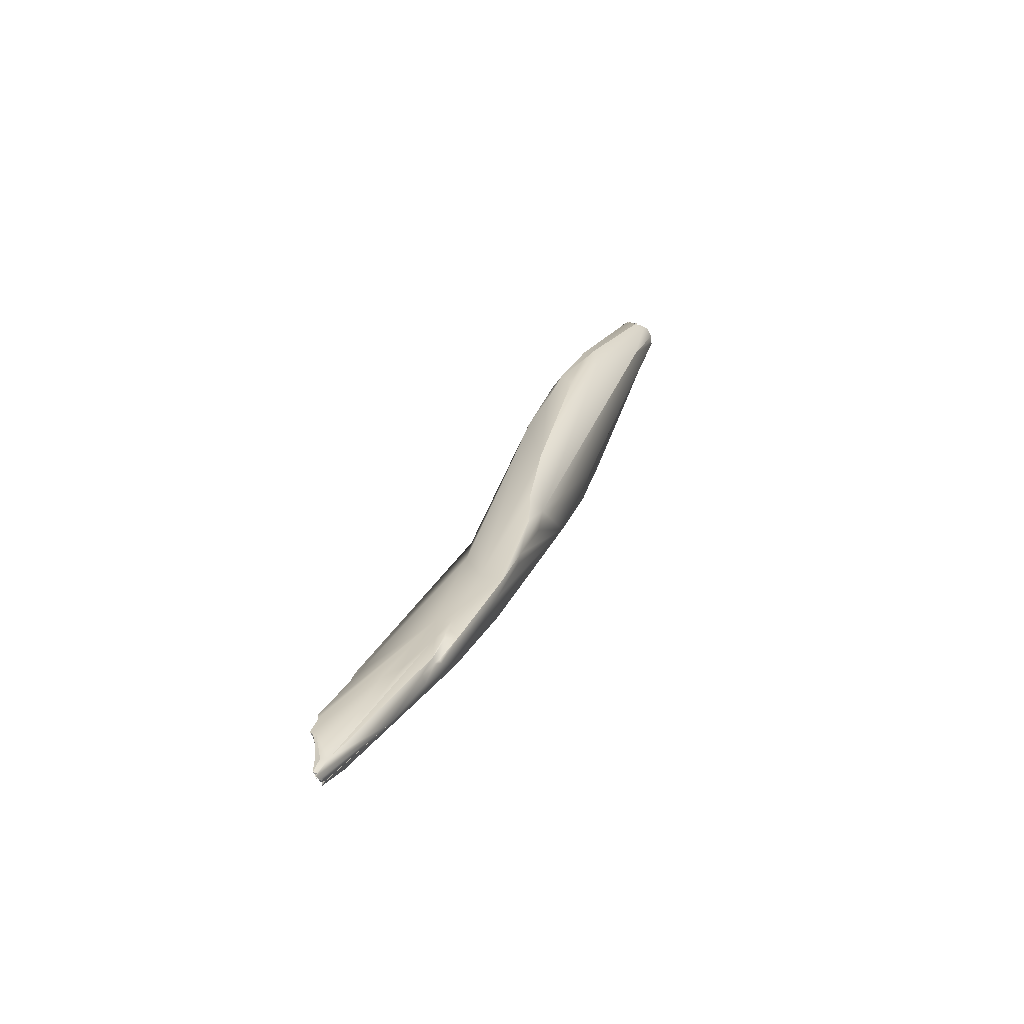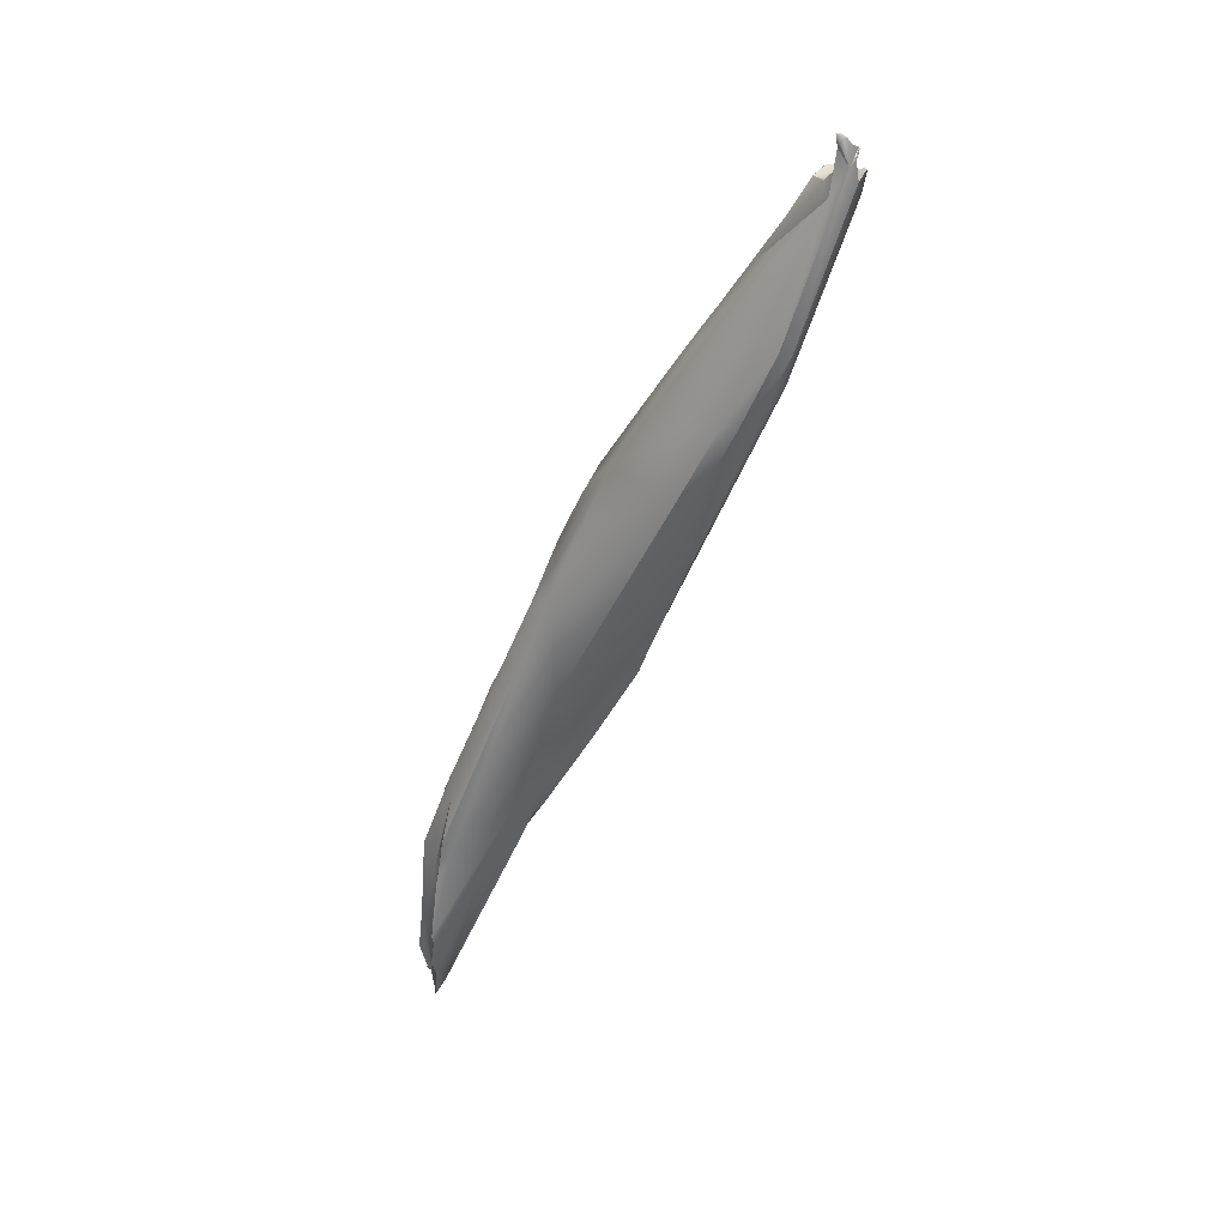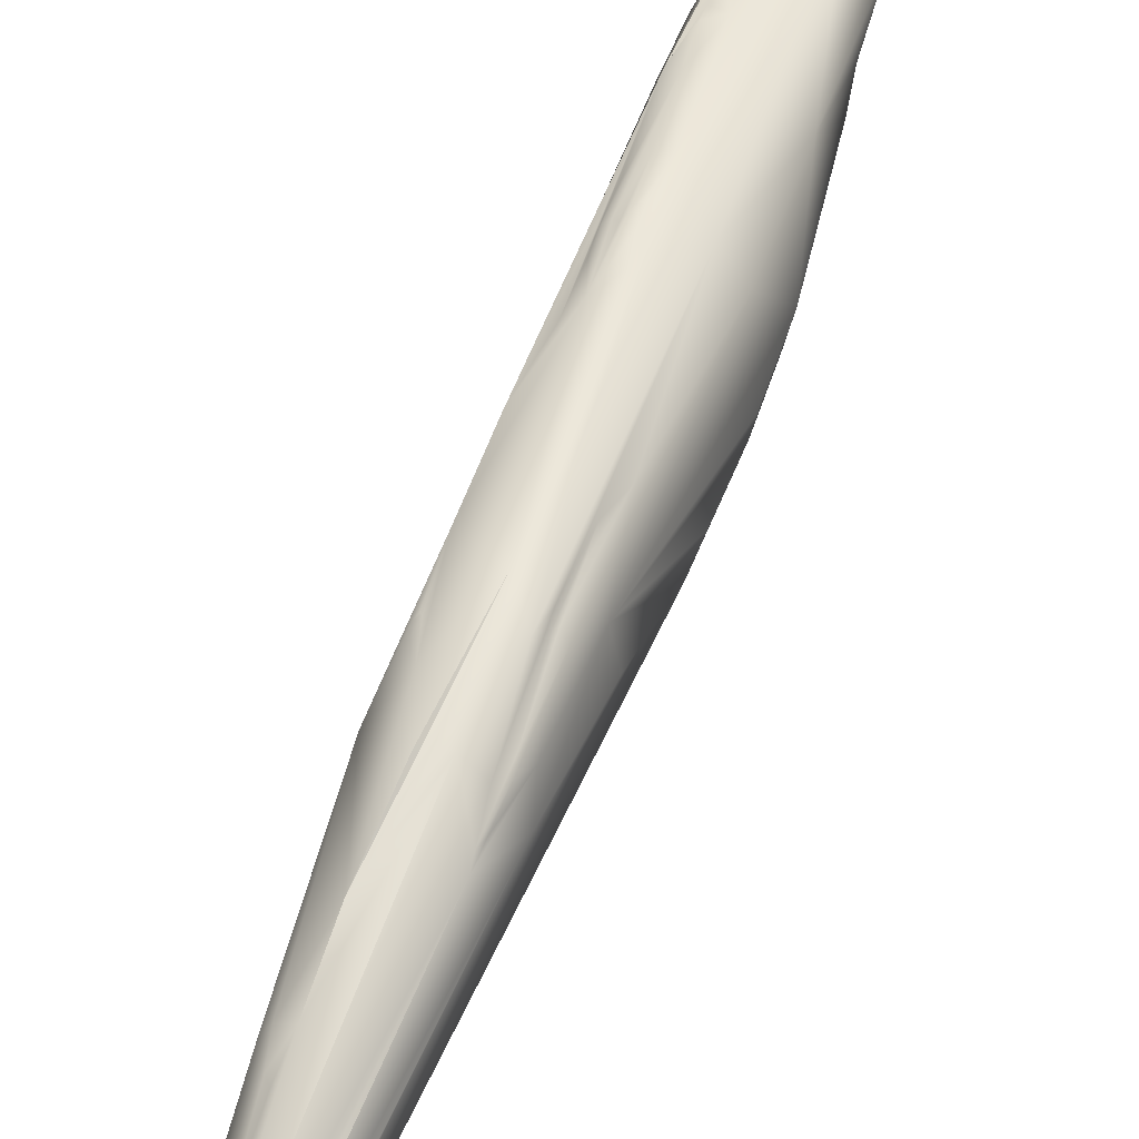
<metadata>
{"format":"obj","ext":"obj","renderer":"f3d","projection":"perspective","resolution":1024,"background":"white","views":[{"elev":-71.2,"azim":-2.5,"up":"+Z"},{"elev":39.1,"azim":-40.4,"up":"+Z"},{"elev":42.5,"azim":40.9,"up":"+Y"}]}
</metadata>
<code>
v -188 -72.32 1171
v -187.8 -72.09 1171
v -187.6 -71.84 1170
v -187.6 -71.86 1171
v -188 -72.94 1174
v -188.3 -73.42 1177
v -188.2 -73.17 1178
v -189.4 -73.89 1180
v -188.9 -73.88 1180
v -188.9 -73.58 1180
v -189.2 -73.7 1180
v -189 -73.6 1181
v -188.8 -73.46 1181
v -188.3 -73.97 1179
v -188.6 -73.91 1185
v -188.9 -73.83 1187
v -188.6 -73.53 1187
v -188.4 -73.42 1186
v -187.4 -72.08 1171
v -187.5 -71.76 1170
v -187.4 -71.41 1170
v -187.3 -71.4 1170
v -187.3 -71.48 1170
v -187.3 -71.39 1171
v -187.2 -73.14 1173
v -186 -72.94 1174
v -188.2 -73.46 1190
v -186.8 -70.57 1171
v -186.8 -70.9 1171
v -186.4 -70.58 1172
v -186.9 -70.29 1171
v -186.4 -69.84 1173
v -186.7 -69.68 1174
v -186.9 -68.83 1173
v -186.6 -69.16 1173
v -186.7 -68.73 1173
v -186.8 -68.77 1174
v -186.9 -68.52 1174
v -183.9 -73.78 1203
v -186.5 -68.71 1174
v -184.4 -69.43 1177
v -186.4 -72.74 1197
v -185.8 -72.61 1199
v -185.7 -72.41 1199
v -185 -71.84 1199
v -185.3 -72.56 1201
v -185 -72.24 1202
v -187 -66.95 1178
v -184.1 -68.06 1180
v -186.8 -67.47 1182
v -186.4 -68.32 1185
v -184.5 -69.87 1198
v -184.7 -72.65 1205
v -184.1 -72.14 1206
v -185.8 -67.39 1190
v -184.9 -67.56 1198
v -185.3 -67.31 1196
v -184.8 -67.15 1198
v -184.3 -66.86 1198
v -179.9 -75.9 1197
v -181.5 -71.67 1213
v -181.4 -67.03 1190
v -182.6 -68.7 1208
v -184.3 -67.11 1201
v -183.6 -67.13 1202
v -176.7 -76.51 1200
v -177.9 -72.09 1188
v -181.2 -67.59 1208
v -180.4 -67.62 1210
v -180.2 -67.97 1212
v -179.8 -69.06 1215
v -173.6 -75.87 1198
v -172.1 -77.32 1202
v -179 -67.54 1207
v -177.7 -68.19 1215
v -172 -78.4 1208
v -170.2 -78.98 1209
v -170.4 -78.49 1207
v -169.6 -79.07 1210
v -169.4 -79.55 1213
v -172.2 -78.92 1214
v -171.7 -76.5 1202
v -171 -76.7 1203
v -170.7 -76.08 1203
v -173 -74.24 1199
v -167.6 -82.46 1234
v -168.1 -78.56 1208
v -173.4 -71.38 1229
v -173.9 -70.65 1227
v -172.6 -71.5 1231
v -173.5 -69.28 1224
v -165.1 -83.07 1225
v -165.4 -84.4 1238
v -168.4 -72.9 1210
v -172 -68.92 1222
v -170.5 -69.43 1228
v -170.5 -69.73 1230
v -172.1 -70.98 1231
v -171.7 -70.54 1230
v -170.5 -70.15 1231
v -171.1 -71.81 1234
v -161.4 -83.25 1222
v -162.2 -81 1219
v -167 -79.55 1251
v -166.9 -70.69 1232
v -168 -71.81 1238
v -168.8 -73.31 1240
v -169 -69.88 1230
v -156.8 -91.45 1244
v -158.3 -85.42 1230
v -158.7 -83.99 1228
v -161.8 -75.21 1226
v -167 -75.42 1248
v -164.9 -71.85 1226
v -153.5 -99.91 1278
v -154.8 -95.35 1256
v -156.9 -96.31 1273
v -154.4 -89.33 1242
v -155.1 -86.84 1239
v -156.9 -89.12 1237
v -162.2 -76.67 1259
v -150.7 -102.5 1287
v -152.2 -100.4 1287
v -157.8 -83.42 1274
v -148.7 -102.5 1283
v -155.2 -76.63 1247
v -158.9 -78.4 1267
v -158.8 -77.98 1266
v -158.1 -78.68 1268
v -158.4 -77.88 1267
v -158.7 -73.91 1249
v -146.6 -104.5 1292
v -145.3 -104.4 1291
v -145.7 -104.8 1299
v -149.5 -86.35 1255
v -153 -77.56 1255
v -154.5 -76.53 1252
v -155.4 -78.2 1270
v -155.2 -75.47 1261
v -143.2 -104.1 1292
v -143.7 -105.5 1298
v -148.3 -90.97 1295
v -150.2 -81.22 1256
v -149.8 -79.78 1260
v -150.8 -78.71 1260
v -150.9 -78.59 1261
v -151.6 -77.54 1260
v -144.9 -87.89 1270
v -147 -89.09 1294
v -148 -84.17 1286
v -150.9 -77.58 1263
v -150.7 -79.58 1275
v -150.2 -79.42 1274
v -150.9 -79.39 1276
v -145 -87.95 1294
v -145 -90.02 1297
v -143.8 -89.97 1298
v -146.1 -83.45 1268
v -144.4 -84.01 1275
v -146.6 -81.68 1270
v -145.8 -82.36 1271
v -146.2 -81.78 1273
v -148.4 -79.43 1274
v -137.7 -104.4 1319
v -140.4 -94.49 1307
v -144.2 -84.02 1277
v -143.4 -84.91 1278
v -133.9 -106.2 1321
v -134.5 -103 1308
v -135.6 -105.9 1324
v -134.3 -105.7 1324
v -134.1 -105.6 1324
v -134.2 -105.4 1324
v -134.1 -105.6 1324
v -133.5 -105.4 1322
v -133.5 -105.6 1324
v -134.8 -105.3 1326
v -134.1 -105.6 1324
v -134.1 -105.6 1324
v -134.1 -105.3 1324
v -134.7 -104.4 1326
v -134.6 -104.4 1327
v -133.9 -105.4 1324
v -133.9 -105.4 1325
v -133.7 -105.5 1325
v -134 -105.2 1325
v -135.8 -104.7 1328
v -135.2 -105.2 1327
v -135.4 -104.8 1328
v -137.1 -102.6 1321
v -136.8 -102.6 1321
v -136.6 -104.1 1323
v -136.2 -104.1 1326
v -136.3 -104.5 1327
v -135.9 -104.4 1328
v -136 -103.4 1328
v -135.6 -104.3 1328
v -135.8 -104 1328
v -135.6 -103.6 1328
v -135.8 -103.2 1328
v -136.2 -99.93 1320
v -132.4 -105.4 1318
v -132.2 -105.6 1322
v -131.1 -105 1322
v -131.3 -104.8 1322
v -133.4 -105.5 1324
v -133.4 -105.6 1324
v -133.5 -105.3 1325
v -133.6 -105.3 1325
v -133.5 -105.4 1325
v -133.8 -105 1325
v -134 -104.7 1326
v -133.4 -105.1 1325
v -133.4 -105.3 1326
v -133 -105.2 1325
v -130.5 -103.6 1320
v -130.4 -103.7 1321
v -130.4 -103.3 1321
v -130.7 -102.9 1321
v -130.4 -102.7 1320
v -130.2 -102.2 1320
v -131.2 -100.9 1317
v -132.3 -99.25 1318
v -131.9 -100 1321
v -132.1 -99.72 1321
v -130.9 -100.6 1320
v -133 -99.17 1321
v -133 -98.82 1320
v -188 -72.32 1171
v -188 -72.32 1171
v -188 -72.32 1171
v -187.6 -71.84 1170
v -187.6 -71.84 1170
v -187.6 -71.86 1171
v -187.6 -71.86 1171
v -188 -72.94 1174
v -188.3 -73.42 1177
v -188.3 -73.42 1177
v -189.4 -73.89 1180
v -189.4 -73.89 1180
v -189.4 -73.89 1180
v -188.9 -73.88 1180
v -188.9 -73.88 1180
v -188.9 -73.58 1180
v -188.9 -73.58 1180
v -189.2 -73.7 1180
v -188.6 -73.91 1185
v -188.9 -73.83 1187
v -188.9 -73.83 1187
v -188.4 -73.42 1186
v -187.4 -72.08 1171
v -187.4 -72.08 1171
v -187.4 -72.08 1171
v -187.5 -71.76 1170
v -187.5 -71.76 1170
v -187.5 -71.76 1170
v -187.4 -71.41 1170
v -187.3 -71.4 1170
v -187.3 -71.48 1170
v -187.3 -71.39 1171
v -187.3 -71.39 1171
v -187.3 -71.39 1171
v -187.2 -73.14 1173
v -186 -72.94 1174
v -188.2 -73.46 1190
v -186.8 -70.57 1171
v -186.8 -70.57 1171
v -186.8 -70.9 1171
v -186.9 -70.29 1171
v -186.9 -70.29 1171
v -186.9 -70.29 1171
v -186.4 -69.84 1173
v -186.4 -69.84 1173
v -186.7 -69.68 1174
v -186.7 -69.68 1174
v -186.7 -69.68 1174
v -186.7 -69.68 1174
v -186.9 -68.83 1173
v -186.9 -68.83 1173
v -186.9 -68.83 1173
v -186.6 -69.16 1173
v -186.6 -69.16 1173
v -186.6 -69.16 1173
v -186.7 -68.73 1173
v -186.7 -68.73 1173
v -186.7 -68.73 1173
v -186.8 -68.77 1174
v -186.8 -68.77 1174
v -186.9 -68.52 1174
v -186.9 -68.52 1174
v -186.9 -68.52 1174
v -186.5 -68.71 1174
v -186.5 -68.71 1174
v -186.5 -68.71 1174
v -186.4 -72.74 1197
v -186.4 -72.74 1197
v -185.8 -72.61 1199
v -185 -71.84 1199
v -185.3 -72.56 1201
v -187 -66.95 1178
v -187 -66.95 1178
v -187 -66.95 1178
v -186.8 -67.47 1182
v -184.7 -72.65 1205
v -184.7 -72.65 1205
v -185.8 -67.39 1190
v -185.3 -67.31 1196
v -184.8 -67.15 1198
v -181.5 -71.67 1213
v -184.3 -67.11 1201
v -184.3 -67.11 1201
v -177.9 -72.09 1188
v -177.9 -72.09 1188
v -181.2 -67.59 1208
v -180.2 -67.97 1212
v -179.8 -69.06 1215
v -179.8 -69.06 1215
v -179.8 -69.06 1215
v -172.1 -77.32 1202
v -172.1 -77.32 1202
v -168.1 -78.56 1208
v -161.4 -83.25 1222
v -161.4 -83.25 1222
v -156.8 -91.45 1244
v -167 -75.42 1248
v -154.8 -95.35 1256
v -156.9 -96.31 1273
v -156.9 -89.12 1237
v -150.7 -102.5 1287
v -145.7 -104.8 1299
v -155.2 -75.47 1261
v -143.7 -105.5 1298
v -148 -84.17 1286
v -148 -84.17 1286
v -150.7 -79.58 1275
v -150.9 -79.39 1276
v -137.7 -104.4 1319
v -137.7 -104.4 1319
v -140.4 -94.49 1307
v -133.9 -106.2 1321
v -133.9 -106.2 1321
v -133.9 -106.2 1321
v -134.5 -103 1308
v -135.6 -105.9 1324
v -135.6 -105.9 1324
v -135.6 -105.9 1324
v -135.6 -105.9 1324
v -134.3 -105.7 1324
v -134.3 -105.7 1324
v -134.1 -105.6 1324
v -134.1 -105.6 1324
v -134.1 -105.6 1324
v -134.1 -105.6 1324
v -134.2 -105.4 1324
v -134.2 -105.4 1324
v -134.2 -105.4 1324
v -134.2 -105.4 1324
v -134.2 -105.4 1324
v -134.1 -105.6 1324
v -133.5 -105.4 1322
v -133.5 -105.4 1322
v -133.5 -105.4 1322
v -133.5 -105.4 1322
v -133.5 -105.6 1324
v -134.8 -105.3 1326
v -134.8 -105.3 1326
v -134.1 -105.6 1324
v -134.1 -105.6 1324
v -134.1 -105.6 1324
v -134.1 -105.6 1324
v -134.1 -105.6 1324
v -134.1 -105.3 1324
v -134.6 -104.4 1327
v -133.9 -105.4 1324
v -133.9 -105.4 1324
v -133.9 -105.4 1324
v -133.9 -105.4 1325
v -133.9 -105.4 1325
v -133.7 -105.5 1325
v -134 -105.2 1325
v -134 -105.2 1325
v -134 -105.2 1325
v -135.4 -104.8 1328
v -135.4 -104.8 1328
v -135.4 -104.8 1328
v -136.8 -102.6 1321
v -136.8 -102.6 1321
v -136.6 -104.1 1323
v -136.6 -104.1 1323
v -136.6 -104.1 1323
v -136.6 -104.1 1323
v -136.2 -104.1 1326
v -136.2 -104.1 1326
v -136.2 -104.1 1326
v -136.2 -104.1 1326
v -135.6 -104.3 1328
v -135.6 -104.3 1328
v -135.6 -103.6 1328
v -135.8 -103.2 1328
v -135.8 -103.2 1328
v -135.8 -103.2 1328
v -136.2 -99.93 1320
v -136.2 -99.93 1320
v -132.2 -105.6 1322
v -132.2 -105.6 1322
v -131.1 -105 1322
v -133.4 -105.5 1324
v -133.4 -105.6 1324
v -133.5 -105.3 1325
v -133.5 -105.3 1325
v -133.5 -105.3 1325
v -133.6 -105.3 1325
v -133.6 -105.3 1325
v -133.6 -105.3 1325
v -133.5 -105.4 1325
v -133.5 -105.4 1325
v -134 -104.7 1326
v -134 -104.7 1326
v -134 -104.7 1326
v -133.4 -105.1 1325
v -133.4 -105.1 1325
v -133.4 -105.1 1325
v -133.4 -105.3 1326
v -133.4 -105.3 1326
v -133.4 -105.3 1326
v -133 -105.2 1325
v -133 -105.2 1325
v -133 -105.2 1325
v -133 -105.2 1325
v -133 -105.2 1325
v -130.4 -103.7 1321
v -130.4 -103.7 1321
v -130.4 -103.3 1321
v -130.7 -102.9 1321
v -130.7 -102.9 1321
v -130.4 -102.7 1320
v -130.4 -102.7 1320
v -130.2 -102.2 1320
v -130.2 -102.2 1320
v -132.3 -99.25 1318
v -131.9 -100 1321
v -131.9 -100 1321
v -132.1 -99.72 1321
v -132.1 -99.72 1321
v -132.1 -99.72 1321
v -130.9 -100.6 1320
v -130.9 -100.6 1320
v -133 -99.17 1321
v -133 -99.17 1321
v -133 -98.82 1320
v -133 -98.82 1320
g grp1
f 1 5 2
f 20 19 3
f 251 4 232
f 252 229 234
f 2 235 1
f 230 25 236
f 5 7 24
f 7 6 10
f 5 6 7
f 237 236 25
f 11 8 12
f 14 239 9
f 240 246 242
f 13 11 12
f 12 8 18
f 238 243 244
f 246 245 242
f 10 11 13
f 13 12 45
f 12 18 45
f 9 237 14
f 14 237 25
f 7 10 13
f 13 45 7
f 14 60 239
f 15 239 60
f 241 247 250
f 247 16 17
f 250 247 17
f 17 16 27
f 18 17 45
f 17 27 45
f 14 26 60
f 253 26 231
f 253 254 26
f 21 22 23
f 24 255 233
f 24 233 235
f 235 2 24
f 258 257 259
f 26 254 67
f 254 29 67
f 5 24 2
f 263 231 26
f 67 29 30
f 14 263 26
f 15 81 248
f 268 256 260
f 261 28 29
f 29 28 30
f 30 266 31
f 269 267 262
f 270 51 33
f 31 32 30
f 272 271 274
f 35 275 34
f 278 33 37
f 36 281 279
f 284 280 38
f 282 285 40
f 286 289 292
f 290 287 293
f 24 51 270
f 33 51 37
f 265 249 42
f 248 39 295
f 37 291 278
f 288 48 294
f 81 15 60
f 67 30 32
f 248 81 39
f 282 40 41
f 312 276 283
f 41 67 282
f 273 277 313
f 51 50 37
f 67 41 49
f 51 24 7
f 298 52 7
f 7 52 51
f 52 298 54
f 39 43 295
f 39 46 43
f 45 27 296
f 297 44 296
f 44 297 299
f 45 296 44
f 44 299 45
f 299 47 45
f 45 47 54
f 47 299 53
f 40 300 49
f 50 301 37
f 41 40 49
f 303 62 302
f 55 62 303
f 50 51 306
f 306 51 57
f 26 66 60
f 46 39 304
f 49 300 62
f 54 61 52
f 47 53 54
f 52 57 51
f 56 57 52
f 52 64 56
f 55 307 59
f 59 307 58
f 57 56 308
f 308 56 64
f 59 58 310
f 39 104 304
f 309 104 71
f 67 49 94
f 94 49 62
f 53 61 54
f 71 63 309
f 55 59 62
f 65 310 316
f 74 59 65
f 52 63 64
f 65 316 68
f 309 63 52
f 311 63 71
f 65 59 310
f 67 72 26
f 86 39 81
f 86 104 39
f 305 104 309
f 62 59 74
f 74 65 68
f 69 74 68
f 314 317 70
f 69 68 315
f 75 74 69
f 315 75 69
f 315 318 75
f 73 72 82
f 72 73 26
f 26 76 66
f 66 81 60
f 76 264 319
f 85 72 67
f 85 67 94
f 83 87 78
f 321 83 84
f 76 81 66
f 76 80 81
f 319 77 76
f 320 78 77
f 78 87 77
f 87 79 77
f 80 79 87
f 77 80 76
f 79 80 77
f 80 92 81
f 82 72 85
f 82 78 73
f 82 83 78
f 83 82 84
f 82 85 84
f 84 85 94
f 95 74 75
f 81 92 86
f 92 93 86
f 117 86 93
f 75 318 89
f 75 89 98
f 89 318 90
f 318 88 90
f 90 98 89
f 90 101 98
f 88 318 113
f 74 95 62
f 75 91 95
f 75 99 91
f 95 91 97
f 75 98 99
f 87 102 80
f 92 117 93
f 104 86 327
f 103 321 84
f 321 103 322
f 103 84 94
f 71 104 325
f 94 62 114
f 101 90 107
f 90 88 107
f 107 106 101
f 97 91 100
f 91 99 100
f 97 96 95
f 108 95 96
f 98 101 106
f 98 106 99
f 106 100 99
f 104 327 124
f 80 102 92
f 112 103 94
f 325 104 121
f 107 88 113
f 114 95 105
f 121 106 113
f 106 107 113
f 114 62 95
f 95 108 105
f 96 97 108
f 100 106 97
f 97 106 108
f 109 116 92
f 92 116 117
f 120 109 92
f 110 328 323
f 110 111 143
f 92 102 120
f 322 103 110
f 111 110 103
f 103 143 111
f 94 114 112
f 108 106 105
f 122 115 116
f 115 329 117
f 329 123 117
f 117 116 115
f 326 324 118
f 118 140 326
f 327 123 124
f 118 324 328
f 119 118 110
f 110 118 328
f 119 110 143
f 104 124 121
f 112 143 103
f 139 105 106
f 121 139 106
f 169 140 118
f 123 164 124
f 143 118 119
f 121 124 127
f 139 121 138
f 131 114 105
f 132 141 122
f 122 116 125
f 326 140 133
f 326 133 125
f 122 125 132
f 329 134 123
f 164 142 124
f 112 114 126
f 121 130 138
f 130 121 128
f 127 128 121
f 127 129 130
f 127 124 129
f 128 127 130
f 129 138 130
f 124 138 129
f 105 139 131
f 125 133 132
f 133 332 132
f 330 122 141
f 123 134 164
f 135 118 143
f 143 112 126
f 126 136 145
f 146 136 137
f 126 114 137
f 126 137 136
f 114 131 151
f 151 131 139
f 141 170 330
f 133 140 332
f 142 165 149
f 135 143 148
f 124 149 150
f 143 126 144
f 126 145 144
f 137 114 147
f 145 136 146
f 146 137 147
f 147 114 151
f 162 146 147
f 152 331 154
f 139 335 153
f 124 150 138
f 336 138 150
f 139 138 336
f 170 141 168
f 344 164 134
f 142 164 165
f 135 148 118
f 142 149 124
f 150 149 155
f 143 144 158
f 161 158 144
f 143 158 148
f 144 160 161
f 145 146 160
f 160 144 145
f 146 162 160
f 147 151 162
f 162 151 163
f 151 139 163
f 153 333 163
f 163 333 155
f 155 228 163
f 139 153 163
f 333 153 335
f 152 154 334
f 140 340 332
f 343 118 148
f 156 165 157
f 165 228 157
f 155 156 157
f 155 157 228
f 149 165 156
f 167 158 159
f 159 158 161
f 158 167 148
f 162 166 160
f 166 159 161
f 161 160 166
f 159 166 167
f 155 149 156
f 162 163 166
f 140 169 202
f 140 202 340
f 344 193 164
f 190 337 192
f 338 392 388
f 337 190 339
f 190 201 339
f 163 167 166
f 450 167 163
f 172 170 168
f 175 350 341
f 203 360 342
f 361 191 389
f 219 386 362
f 390 393 363
f 170 172 171
f 172 174 171
f 359 173 348
f 179 349 354
f 370 170 171
f 355 394 180
f 363 356 351
f 178 174 172
f 357 372 371
f 359 367 173
f 173 367 183
f 358 374 352
f 356 363 393
f 176 207 206
f 395 345 194
f 188 346 177
f 180 394 186
f 188 177 189
f 214 177 346
f 423 212 365
f 181 186 394
f 383 366 417
f 172 215 178
f 371 372 380
f 370 381 170
f 375 368 184
f 382 424 347
f 211 186 181
f 418 211 181
f 181 182 418
f 353 208 426
f 185 178 215
f 409 352 374
f 410 376 209
f 209 376 377
f 369 379 378
f 378 379 412
f 427 412 379
f 346 187 194
f 194 187 195
f 188 187 346
f 188 189 187
f 384 197 187
f 187 197 195
f 396 385 373
f 385 419 373
f 387 190 391
f 201 190 387
f 386 219 402
f 395 194 196
f 195 196 194
f 395 196 200
f 197 198 195
f 196 195 198
f 397 199 198
f 181 394 399
f 199 400 198
f 400 196 198
f 396 373 398
f 181 399 182
f 373 401 398
f 202 169 216
f 216 204 202
f 202 404 340
f 405 205 362
f 202 204 404
f 219 205 217
f 205 405 406
f 205 406 217
f 148 221 343
f 205 219 362
f 364 407 408
f 428 213 210
f 410 209 420
f 429 415 413
f 414 416 421
f 425 186 211
f 211 418 425
f 430 411 422
f 226 148 167
f 219 224 402
f 227 402 224
f 448 228 403
f 228 165 403
f 216 343 220
f 220 343 221
f 221 148 222
f 222 148 226
f 431 204 216
f 216 220 218
f 434 432 433
f 218 431 216
f 433 436 434
f 438 435 437
f 222 226 221
f 439 446 219
f 167 223 447
f 447 223 441
f 442 440 225
f 219 446 224
f 443 167 450
f 443 223 167
f 224 444 227
f 451 449 445

</code>
